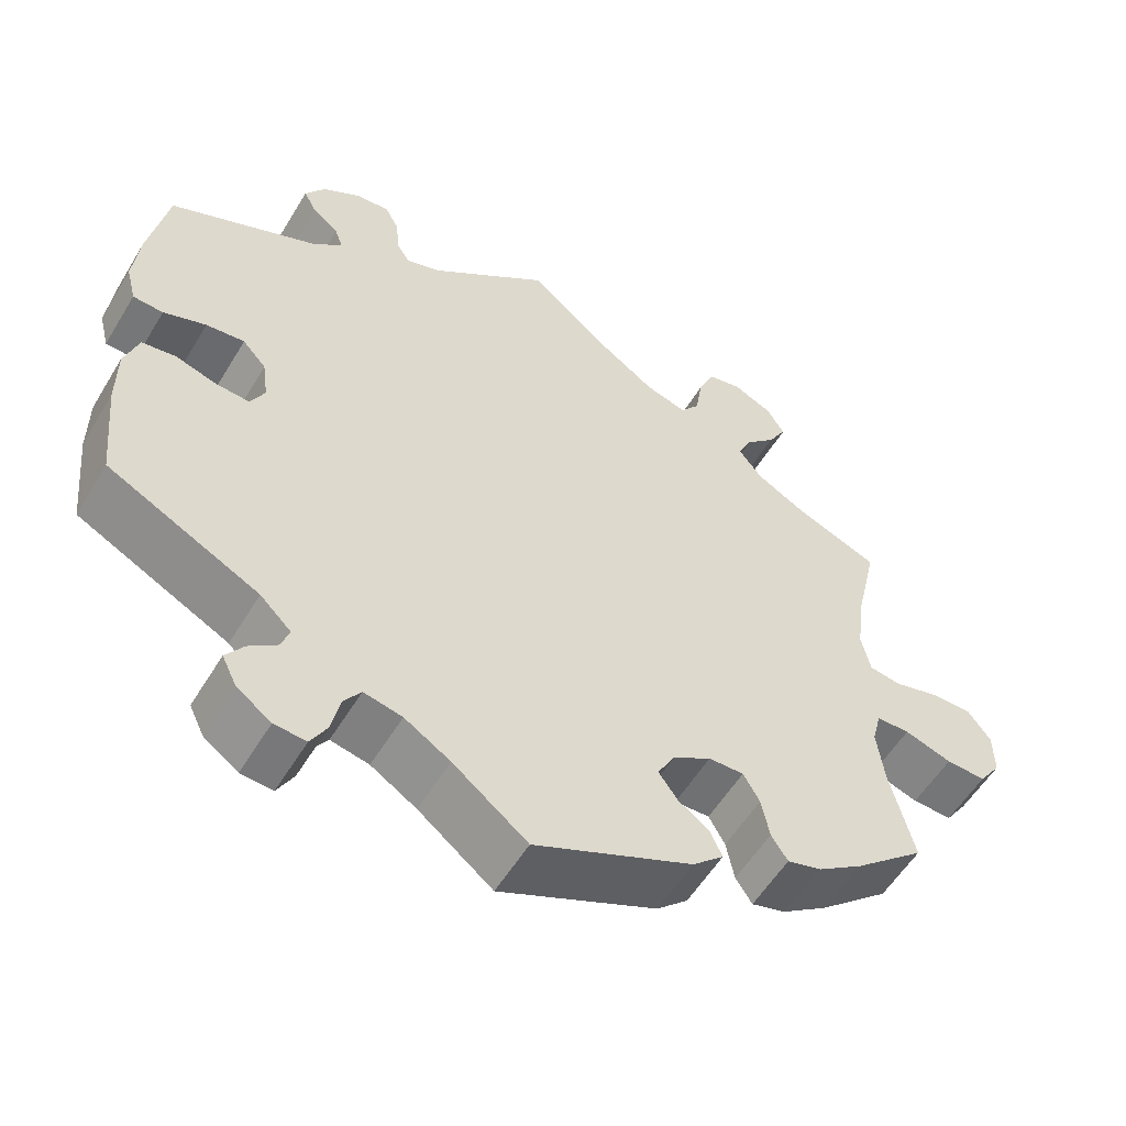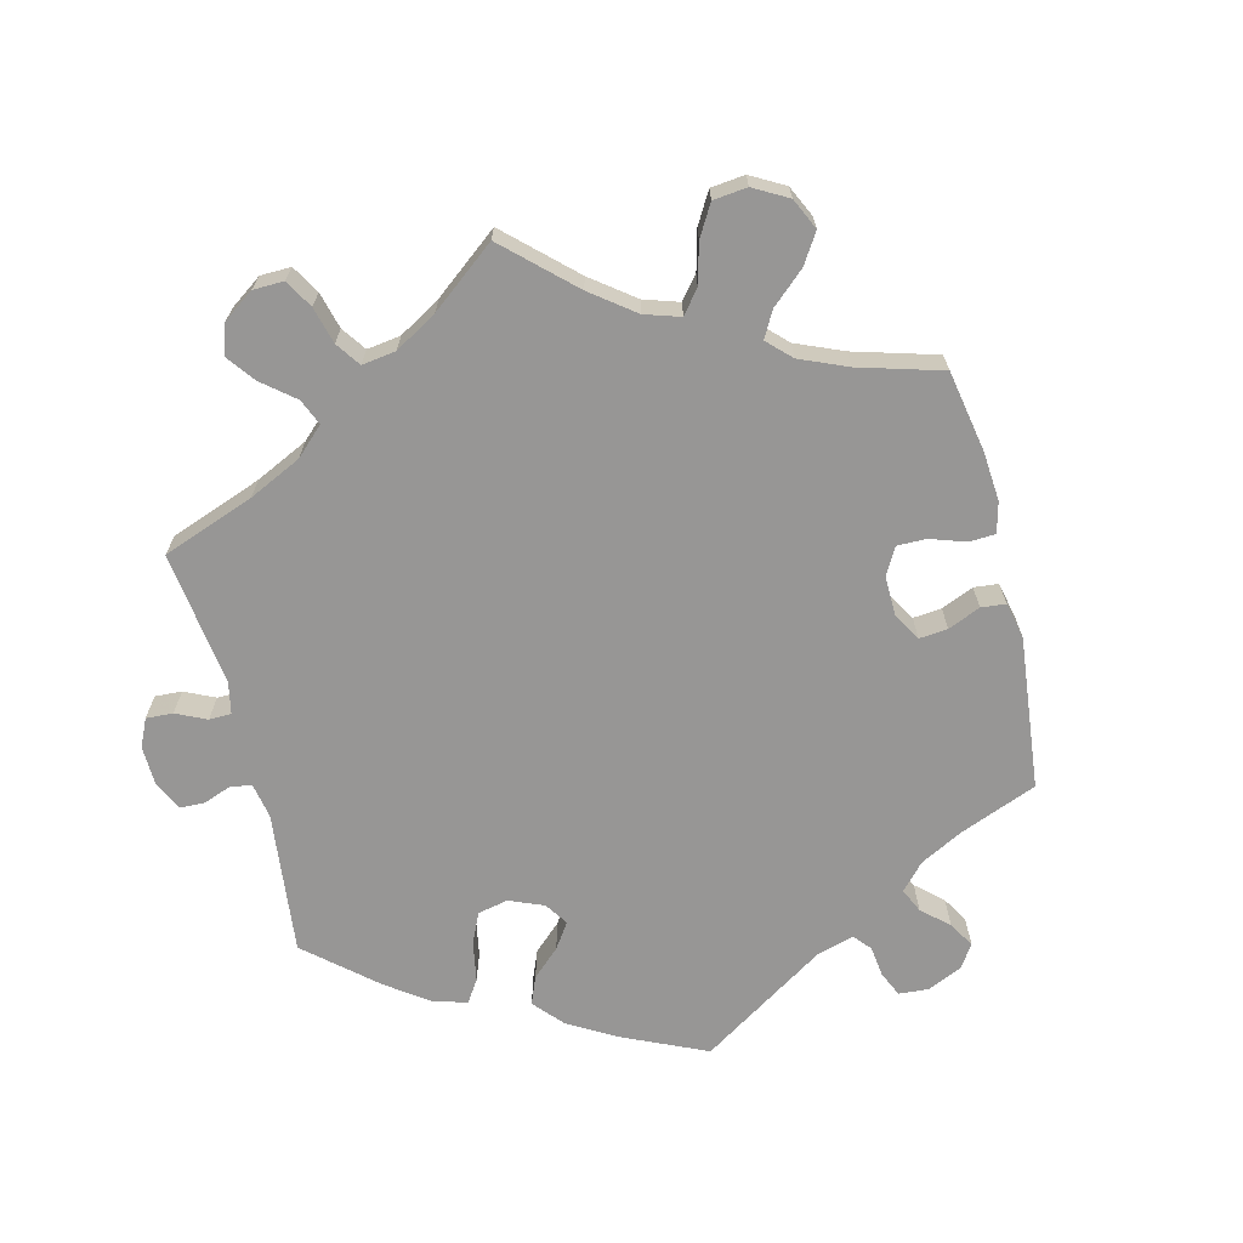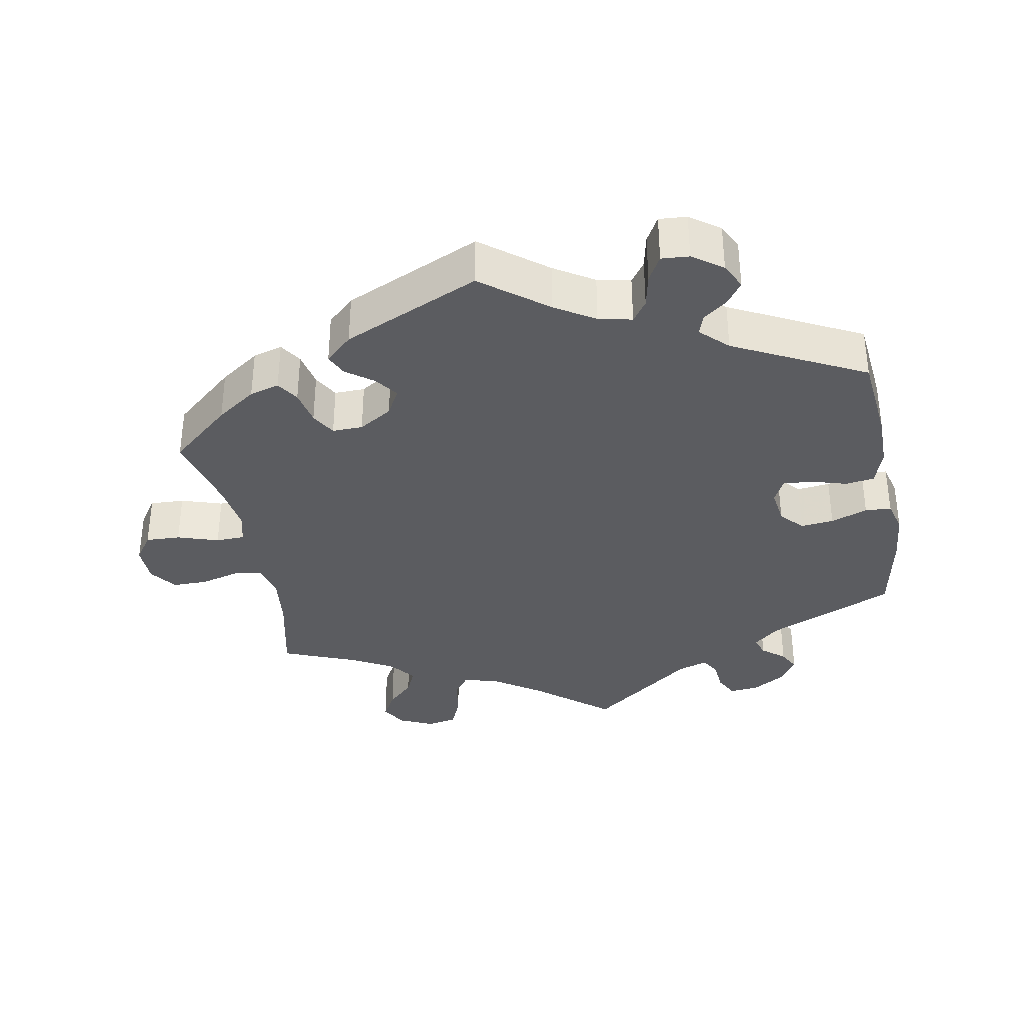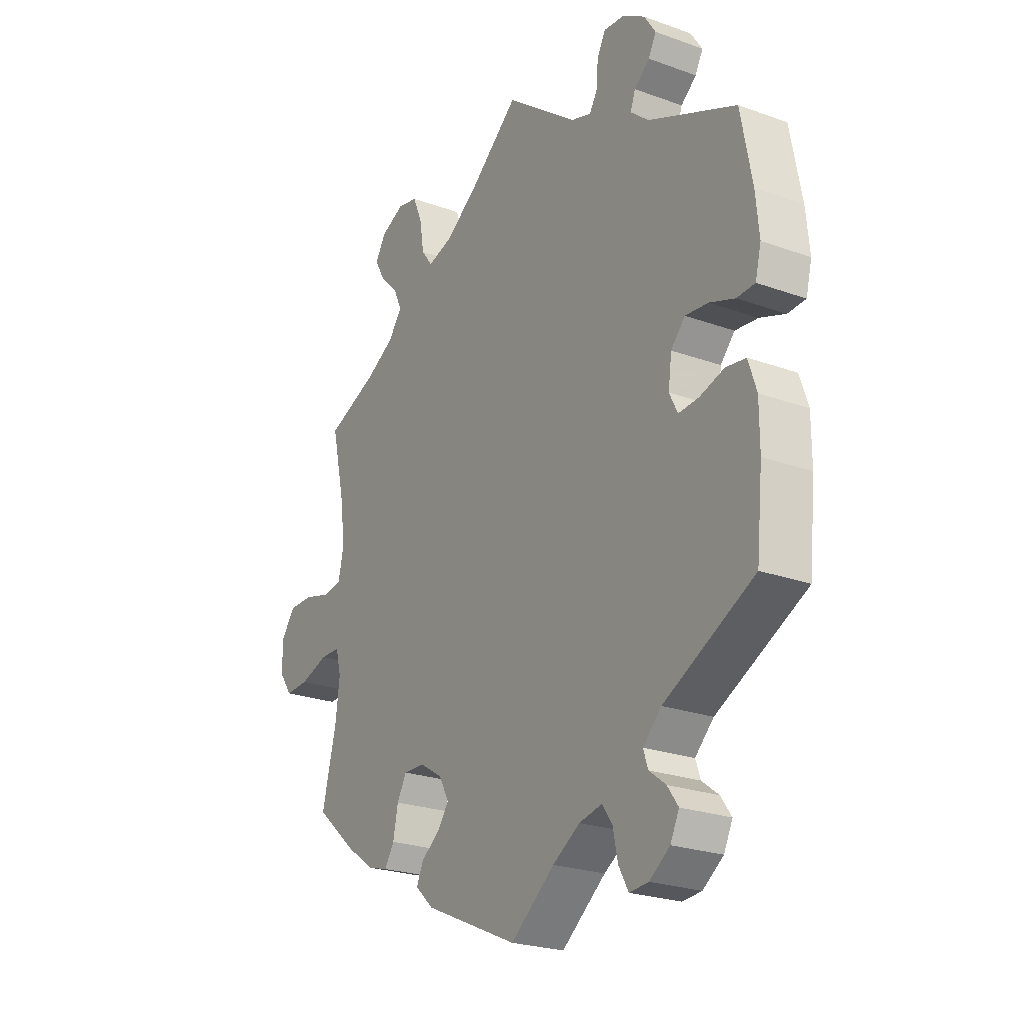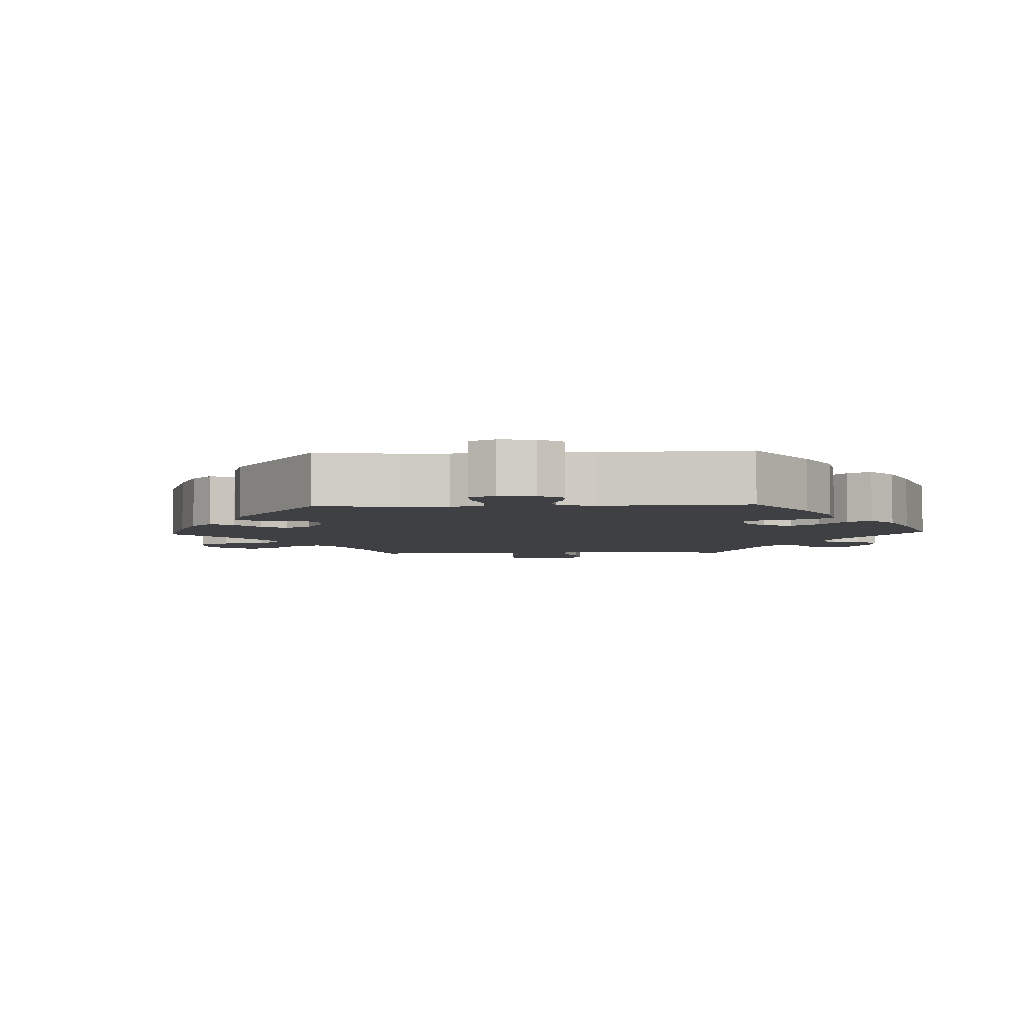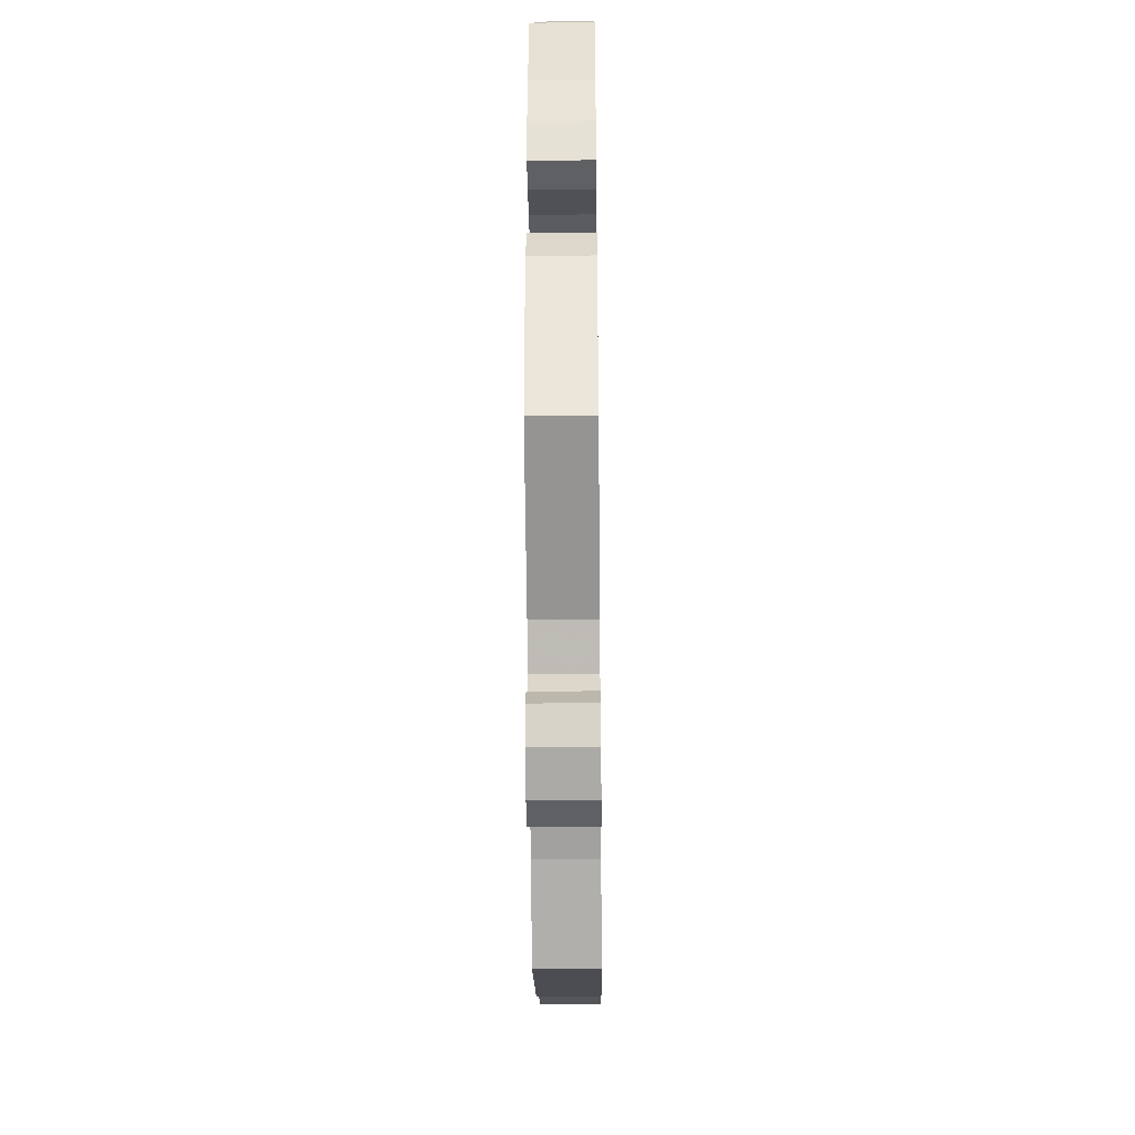
<metadata>
{"format":"obj","ext":"obj","renderer":"f3d","projection":"perspective","resolution":1024,"background":"white","views":[{"elev":-55.8,"azim":-30.8,"up":"+Z"},{"elev":-67.9,"azim":73.8,"up":"+Y"},{"elev":-35.1,"azim":-169.4,"up":"+Y"},{"elev":-24.0,"azim":-121.1,"up":"+Z"},{"elev":-4.7,"azim":-147.4,"up":"+Y"},{"elev":-40.3,"azim":-89.4,"up":"+Z"}]}
</metadata>
<code>
v 0.415 0.07 -0.362
v 0.359 0.07 -0.401
v 0.317 0.07 -0.413
v 0.297 0.07 -0.382
v 0.287 0.07 -0.332
v 0.267 0.07 -0.297
v 0.224 0.07 -0.298
v 0.177 0.07 -0.327
v 0.156 0.07 -0.365
v 0.179 0.07 -0.397
v 0.218 0.07 -0.426
v 0.232 0.07 -0.457
v 0.194 0.07 -0.492
v 0.001 0.07 -0.578
v -0.09 0.07 -0.507
v -0.146 0.07 -0.472
v -0.193 0.07 -0.462
v -0.214 0.07 -0.492
v -0.224 0.07 -0.54
v -0.244 0.07 -0.576
v -0.283 0.07 -0.573
v -0.325 0.07 -0.543
v -0.343 0.07 -0.506
v -0.321 0.07 -0.475
v -0.287 0.07 -0.449
v -0.277 0.07 -0.42
v -0.315 0.07 -0.383
v -0.5 0.07 -0.289
v -0.513 0.07 -0.162
v -0.513 0.07 -0.086
v -0.496 0.07 -0.035
v -0.455 0.07 -0.029
v -0.405 0.07 -0.044
v -0.363 0.07 -0.047
v -0.346 0.07 -0.013
v -0.353 0.07 0.038
v -0.382 0.07 0.07
v -0.429 0.07 0.065
v -0.481 0.07 0.046
v -0.518 0.07 0.048
v -0.53 0.07 0.095
v -0.523 0.07 0.167
v -0.5 0.07 0.289
v -0.319 0.07 0.369
v -0.282 0.07 0.401
v -0.292 0.07 0.429
v -0.324 0.07 0.455
v -0.34 0.07 0.485
v -0.316 0.07 0.522
v -0.269 0.07 0.551
v -0.227 0.07 0.555
v -0.21 0.07 0.522
v -0.206 0.07 0.476
v -0.19 0.07 0.45
v -0.148 0.07 0.464
v 0 0.07 0.578
v 0.104 0.07 0.492
v 0.17 0.07 0.447
v 0.221 0.07 0.432
v 0.244 0.07 0.463
v 0.253 0.07 0.519
v 0.272 0.07 0.564
v 0.314 0.07 0.573
v 0.362 0.07 0.551
v 0.384 0.07 0.515
v 0.362 0.07 0.476
v 0.325 0.07 0.439
v 0.308 0.07 0.402
v 0.337 0.07 0.365
v 0.396 0.07 0.332
v 0.501 0.07 0.29
v 0.473 0.07 0.167
v 0.464 0.07 0.093
v 0.475 0.07 0.043
v 0.515 0.07 0.037
v 0.57 0.07 0.052
v 0.62 0.07 0.052
v 0.648 0.07 0.014
v 0.649 0.07 -0.04
v 0.622 0.07 -0.079
v 0.573 0.07 -0.077
v 0.515 0.07 -0.058
v 0.474 0.07 -0.059
v 0.463 0.07 -0.102
v 0.472 0.07 -0.172
v 0.501 0.07 -0.288
v 0.415 0 -0.362
v 0.359 0 -0.401
v 0.317 0 -0.413
v 0.297 0 -0.382
v 0.287 0 -0.332
v 0.267 0 -0.297
v 0.224 0 -0.298
v 0.177 0 -0.327
v 0.156 0 -0.365
v 0.179 0 -0.397
v 0.218 0 -0.426
v 0.232 0 -0.457
v 0.194 0 -0.492
v 0.001 0 -0.578
v -0.09 0 -0.507
v -0.146 0 -0.472
v -0.193 0 -0.462
v -0.214 0 -0.492
v -0.224 0 -0.54
v -0.244 0 -0.576
v -0.283 0 -0.573
v -0.325 0 -0.543
v -0.343 0 -0.506
v -0.321 0 -0.475
v -0.287 0 -0.449
v -0.277 0 -0.42
v -0.315 0 -0.383
v -0.5 0 -0.289
v -0.513 0 -0.162
v -0.513 0 -0.086
v -0.496 0 -0.035
v -0.455 0 -0.029
v -0.405 0 -0.044
v -0.363 0 -0.047
v -0.346 0 -0.013
v -0.353 0 0.038
v -0.382 0 0.07
v -0.429 0 0.065
v -0.481 0 0.046
v -0.518 0 0.048
v -0.53 0 0.095
v -0.523 0 0.167
v -0.5 0 0.289
v -0.319 0 0.369
v -0.282 0 0.401
v -0.292 0 0.429
v -0.324 0 0.455
v -0.34 0 0.485
v -0.316 0 0.522
v -0.269 0 0.551
v -0.227 0 0.555
v -0.21 0 0.522
v -0.206 0 0.476
v -0.19 0 0.45
v -0.148 0 0.464
v 0 0 0.578
v 0.104 0 0.492
v 0.17 0 0.447
v 0.221 0 0.432
v 0.244 0 0.463
v 0.253 0 0.519
v 0.272 0 0.564
v 0.314 0 0.573
v 0.362 0 0.551
v 0.384 0 0.515
v 0.362 0 0.476
v 0.325 0 0.439
v 0.308 0 0.402
v 0.337 0 0.365
v 0.396 0 0.332
v 0.501 0 0.29
v 0.473 0 0.167
v 0.464 0 0.093
v 0.475 0 0.043
v 0.515 0 0.037
v 0.57 0 0.052
v 0.62 0 0.052
v 0.648 0 0.014
v 0.649 0 -0.04
v 0.622 0 -0.079
v 0.573 0 -0.077
v 0.515 0 -0.058
v 0.474 0 -0.059
v 0.463 0 -0.102
v 0.472 0 -0.172
v 0.501 0 -0.288
f 85 86 1 2
f 84 85 2 3
f 83 84 3 4
f 79 80 81 82
f 79 82 83
f 78 79 83
f 75 76 77 78
f 74 75 78 83
f 73 74 83 4
f 70 71 72
f 69 70 72 73
f 68 69 73 4
f 64 65 66 67
f 64 67 68
f 63 64 68
f 60 61 62 63
f 60 63 68
f 59 60 68 4
f 55 56 57
f 54 55 57 58
f 50 51 52 53
f 50 53 54
f 49 50 54
f 46 47 48 49
f 45 46 49 54
f 44 45 54 58
f 38 39 40 41
f 37 38 41 42
f 30 31 32 33
f 30 33 34
f 27 28 29 30
f 26 27 30 34
f 22 23 24 25
f 20 21 22 25
f 18 19 20 25
f 17 18 25 26
f 16 17 26 34
f 12 13 14 15
f 10 11 12 15
f 9 10 15 16
f 8 9 16 34
f 58 59 4 5
f 37 42 43 44
f 36 37 44 58
f 35 36 58
f 7 8 34 35
f 6 7 35 58
f 5 6 58
f 88 87 172 171
f 89 88 171 170
f 90 89 170 169
f 168 167 166 165
f 169 168 165
f 169 165 164
f 164 163 162 161
f 169 164 161 160
f 90 169 160 159
f 158 157 156
f 159 158 156 155
f 90 159 155 154
f 153 152 151 150
f 154 153 150
f 154 150 149
f 149 148 147 146
f 154 149 146
f 90 154 146 145
f 143 142 141
f 144 143 141 140
f 139 138 137 136
f 140 139 136
f 140 136 135
f 135 134 133 132
f 140 135 132 131
f 144 140 131 130
f 127 126 125 124
f 128 127 124 123
f 119 118 117 116
f 120 119 116
f 116 115 114 113
f 120 116 113 112
f 111 110 109 108
f 111 108 107 106
f 111 106 105 104
f 112 111 104 103
f 120 112 103 102
f 101 100 99 98
f 101 98 97 96
f 102 101 96 95
f 120 102 95 94
f 91 90 145 144
f 130 129 128 123
f 144 130 123 122
f 144 122 121
f 121 120 94 93
f 144 121 93 92
f 144 92 91
f 1 87 88 2
f 2 88 89 3
f 3 89 90 4
f 4 90 91 5
f 5 91 92 6
f 6 92 93 7
f 7 93 94 8
f 8 94 95 9
f 9 95 96 10
f 10 96 97 11
f 11 97 98 12
f 12 98 99 13
f 13 99 100 14
f 14 100 101 15
f 15 101 102 16
f 16 102 103 17
f 17 103 104 18
f 18 104 105 19
f 19 105 106 20
f 20 106 107 21
f 21 107 108 22
f 22 108 109 23
f 23 109 110 24
f 24 110 111 25
f 25 111 112 26
f 26 112 113 27
f 27 113 114 28
f 28 114 115 29
f 29 115 116 30
f 30 116 117 31
f 31 117 118 32
f 32 118 119 33
f 33 119 120 34
f 34 120 121 35
f 35 121 122 36
f 36 122 123 37
f 37 123 124 38
f 38 124 125 39
f 39 125 126 40
f 40 126 127 41
f 41 127 128 42
f 42 128 129 43
f 43 129 130 44
f 44 130 131 45
f 45 131 132 46
f 46 132 133 47
f 47 133 134 48
f 48 134 135 49
f 49 135 136 50
f 50 136 137 51
f 51 137 138 52
f 52 138 139 53
f 53 139 140 54
f 54 140 141 55
f 55 141 142 56
f 56 142 143 57
f 57 143 144 58
f 58 144 145 59
f 59 145 146 60
f 60 146 147 61
f 61 147 148 62
f 62 148 149 63
f 63 149 150 64
f 64 150 151 65
f 65 151 152 66
f 66 152 153 67
f 67 153 154 68
f 68 154 155 69
f 69 155 156 70
f 70 156 157 71
f 71 157 158 72
f 72 158 159 73
f 73 159 160 74
f 74 160 161 75
f 75 161 162 76
f 76 162 163 77
f 77 163 164 78
f 78 164 165 79
f 79 165 166 80
f 80 166 167 81
f 81 167 168 82
f 82 168 169 83
f 83 169 170 84
f 84 170 171 85
f 85 171 172 86
f 86 172 87 1

</code>
